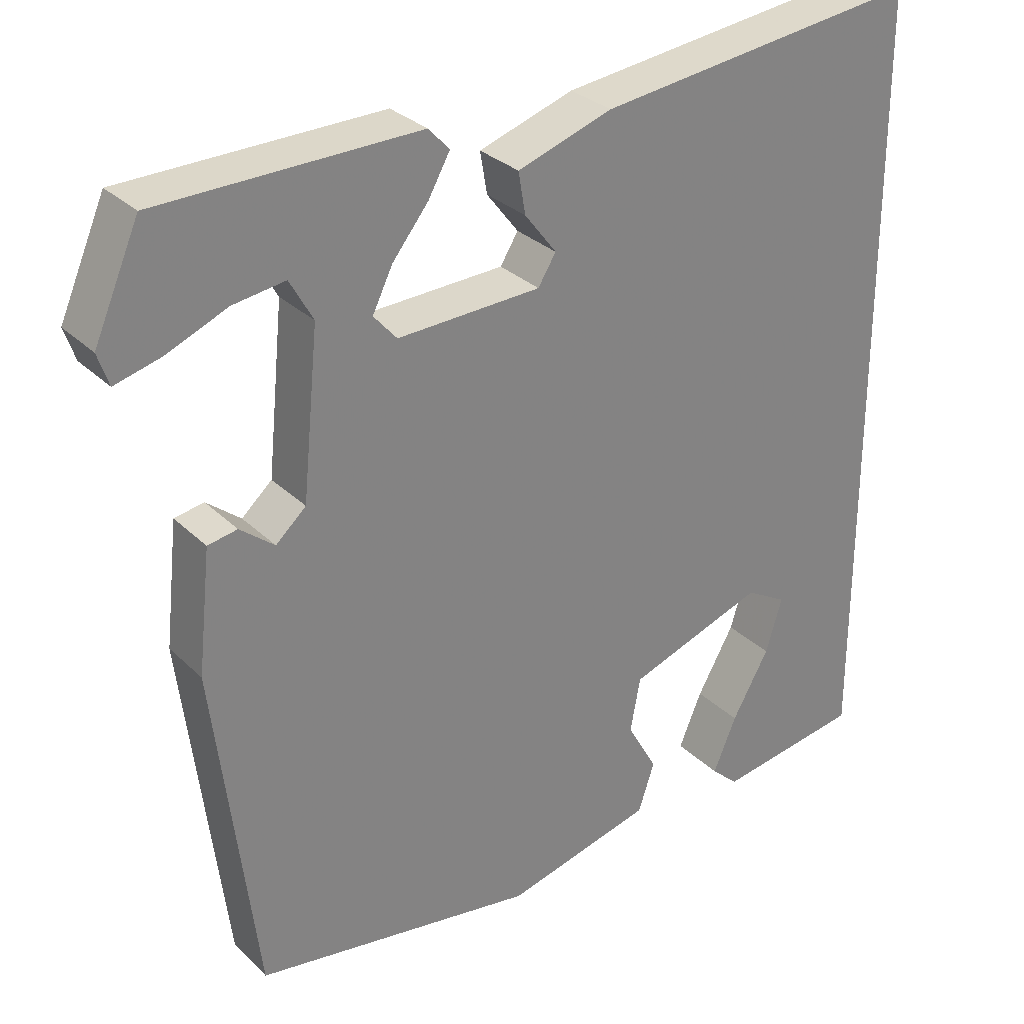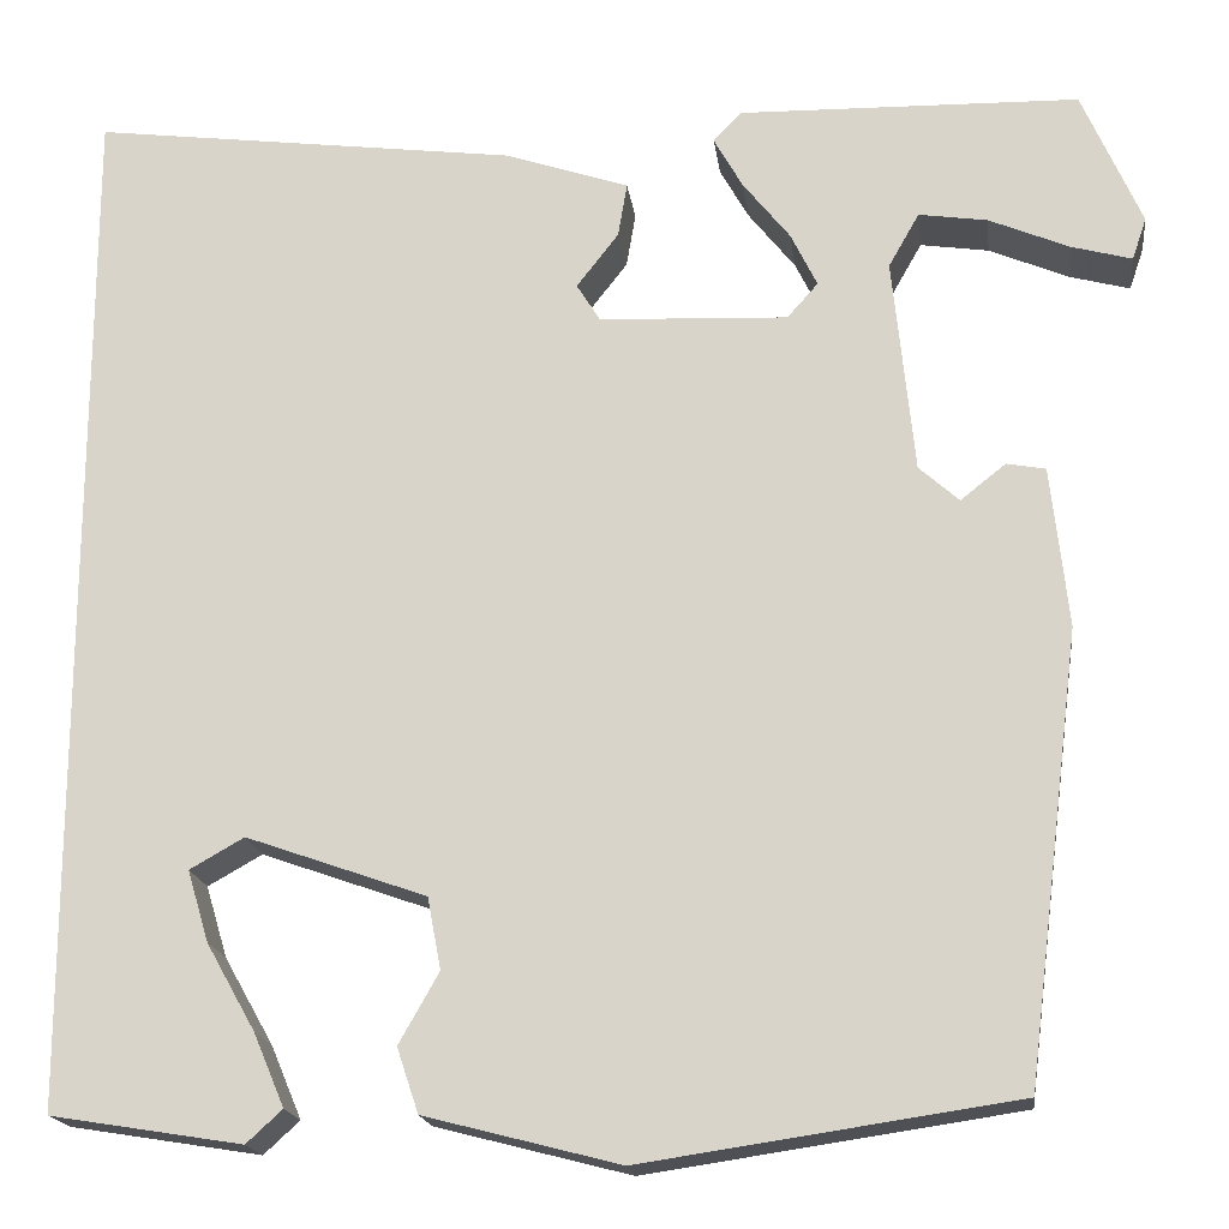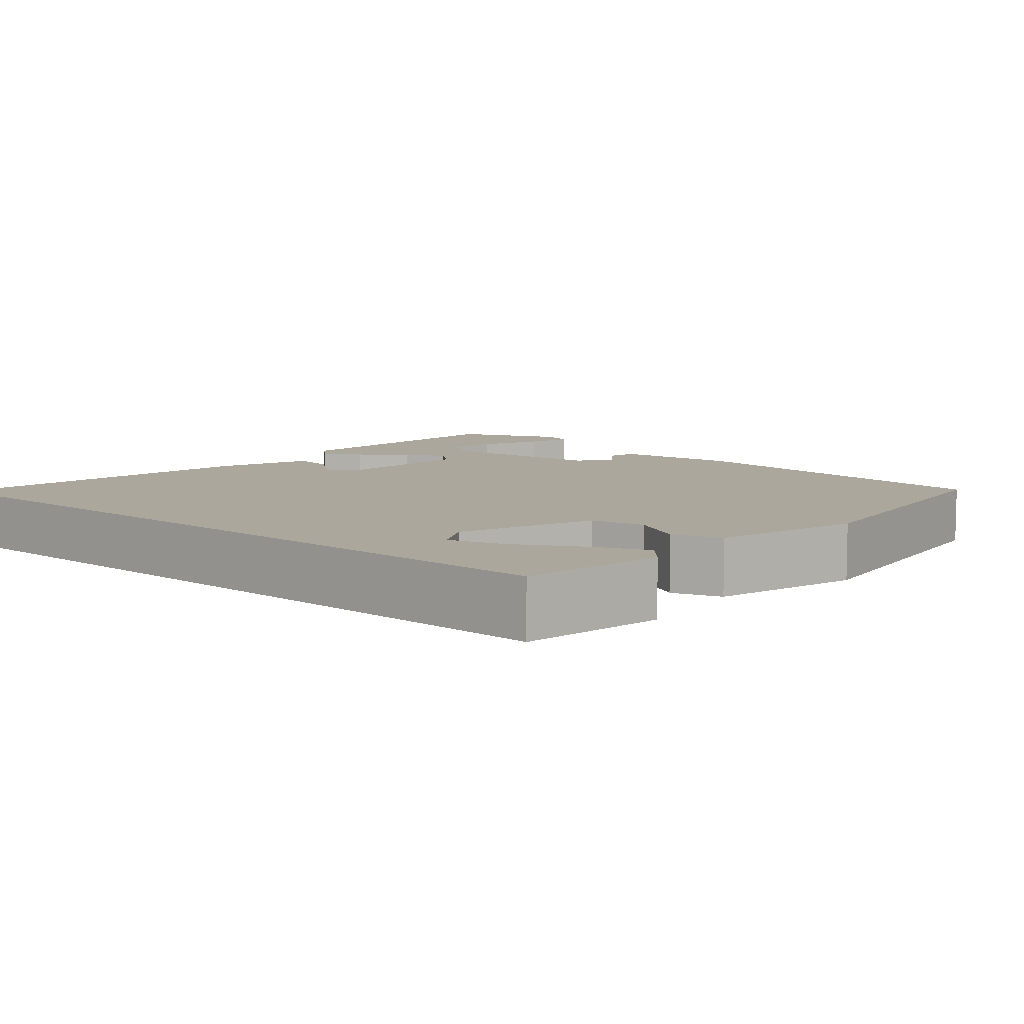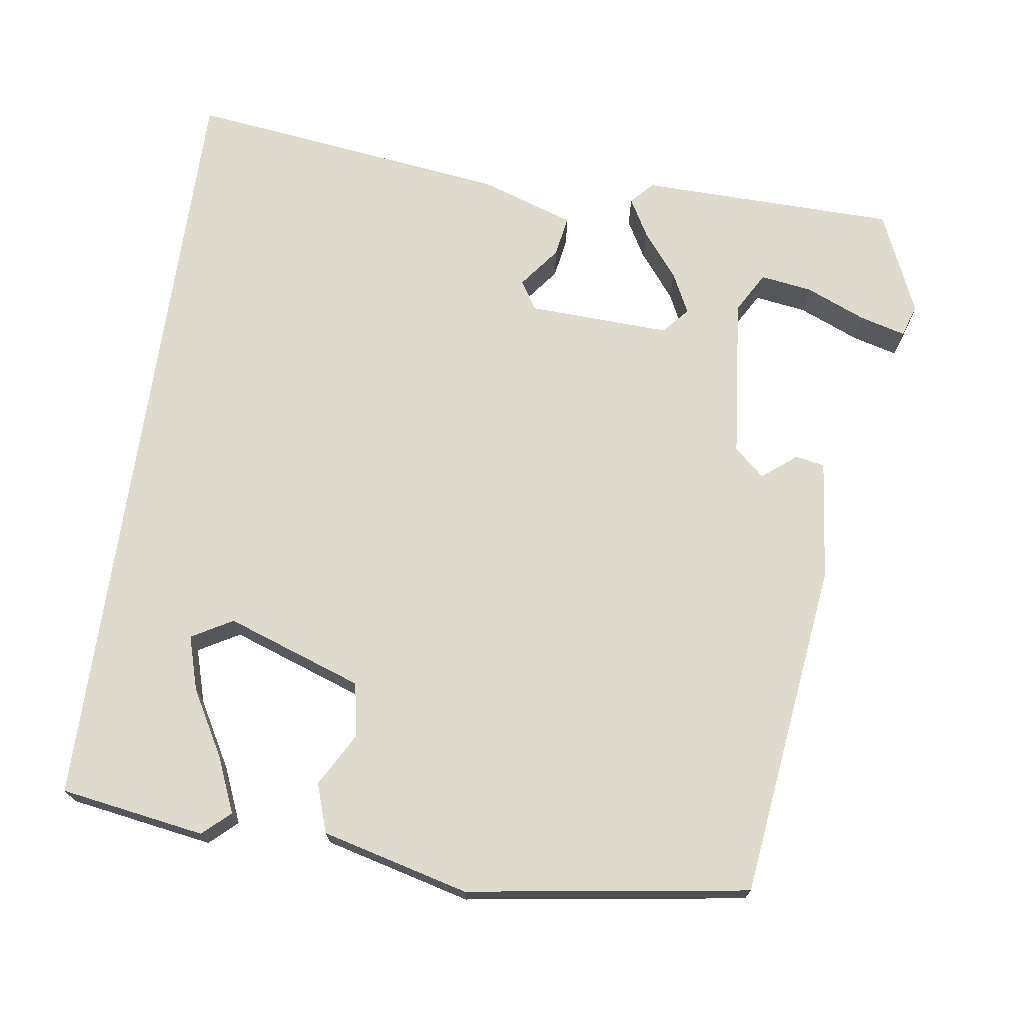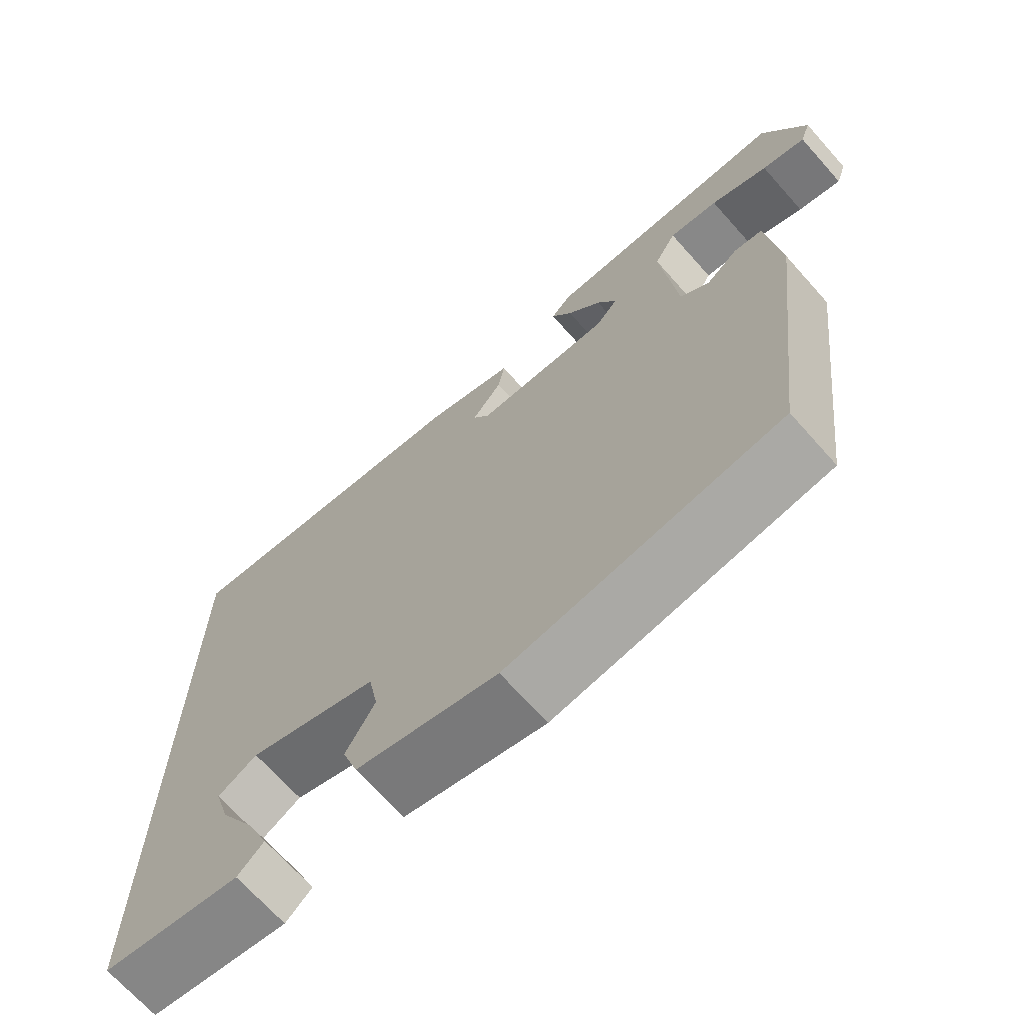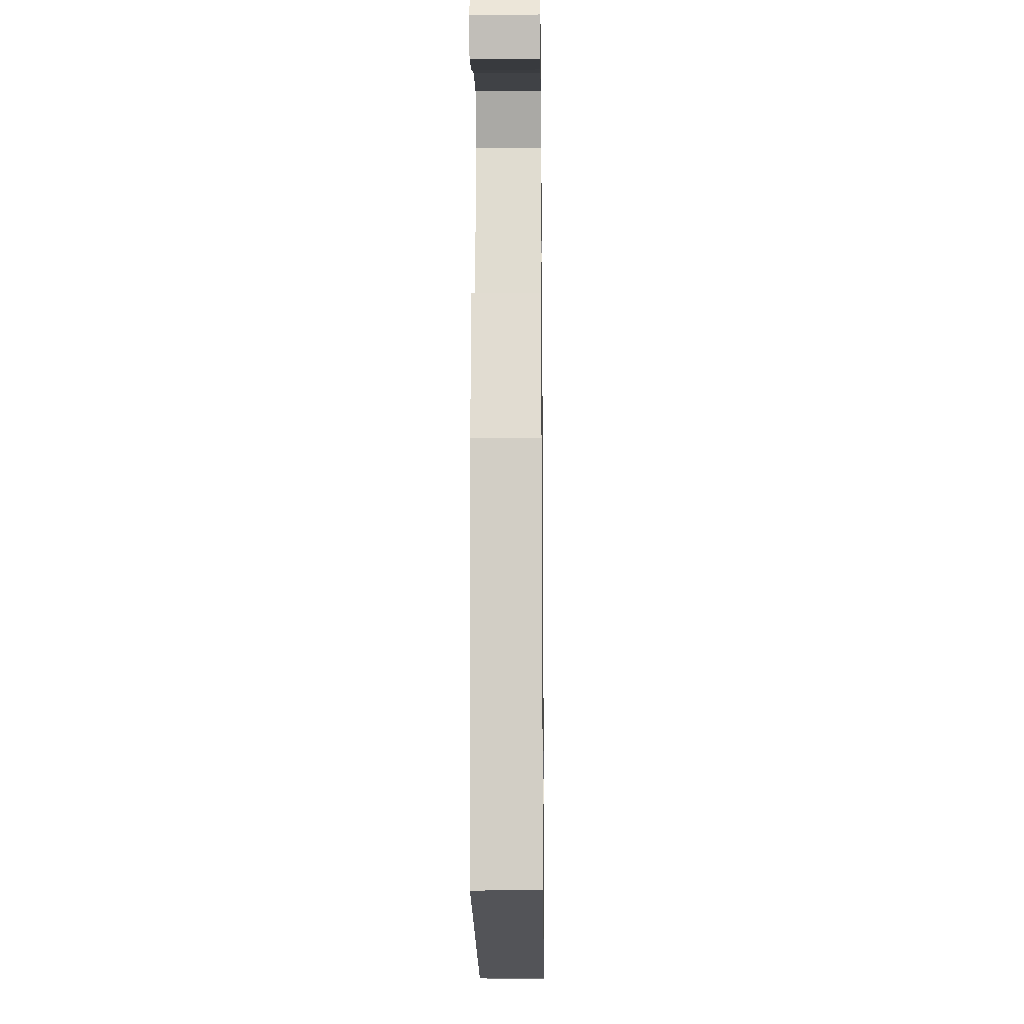
<metadata>
{"format":"obj","ext":"obj","renderer":"f3d","projection":"perspective","resolution":1024,"background":"white","views":[{"elev":29.9,"azim":-36.0,"up":"+Z"},{"elev":-18.1,"azim":-172.8,"up":"+Z"},{"elev":8.3,"azim":131.1,"up":"+Y"},{"elev":71.3,"azim":-171.8,"up":"+Y"},{"elev":-69.4,"azim":-138.3,"up":"+Z"},{"elev":-15.0,"azim":-89.2,"up":"+Z"}]}
</metadata>
<code>
v 0.5 0.07 -0.479
v 0.313 0.07 -0.509
v 0.278 0.07 -0.477
v 0.308 0.07 -0.406
v 0.356 0.07 -0.321
v 0.377 0.07 -0.251
v 0.324 0.07 -0.221
v 0.148 0.07 -0.283
v 0.135 0.07 -0.353
v 0.174 0.07 -0.422
v 0.153 0.07 -0.485
v -0.037 0.07 -0.534
v -0.401 0.07 -0.48
v -0.455 0.07 -0.044
v -0.438 0.07 0.113
v -0.4 0.07 0.12
v -0.356 0.07 0.085
v -0.317 0.07 0.12
v -0.296 0.07 0.331
v -0.326 0.07 0.384
v -0.393 0.07 0.374
v -0.471 0.07 0.341
v -0.53 0.07 0.325
v -0.544 0.07 0.366
v -0.486 0.07 0.499
v -0.153 0.07 0.506
v -0.126 0.07 0.477
v -0.154 0.07 0.427
v -0.2 0.07 0.369
v -0.226 0.07 0.316
v -0.196 0.07 0.282
v -0.012 0.07 0.29
v 0.011 0.07 0.327
v -0.03 0.07 0.38
v -0.039 0.07 0.433
v 0.083 0.07 0.474
v 0.5 0.07 0.527
v 0.5 0 -0.479
v 0.313 0 -0.509
v 0.278 0 -0.477
v 0.308 0 -0.406
v 0.356 0 -0.321
v 0.377 0 -0.251
v 0.324 0 -0.221
v 0.148 0 -0.283
v 0.135 0 -0.353
v 0.174 0 -0.422
v 0.153 0 -0.485
v -0.037 0 -0.534
v -0.401 0 -0.48
v -0.455 0 -0.044
v -0.438 0 0.113
v -0.4 0 0.12
v -0.356 0 0.085
v -0.317 0 0.12
v -0.296 0 0.331
v -0.326 0 0.384
v -0.393 0 0.374
v -0.471 0 0.341
v -0.53 0 0.325
v -0.544 0 0.366
v -0.486 0 0.499
v -0.153 0 0.506
v -0.126 0 0.477
v -0.154 0 0.427
v -0.2 0 0.369
v -0.226 0 0.316
v -0.196 0 0.282
v -0.012 0 0.29
v 0.011 0 0.327
v -0.03 0 0.38
v -0.039 0 0.433
v 0.083 0 0.474
v 0.5 0 0.527
f 35 36 37
f 34 35 37
f 33 34 37
f 32 33 37
f 27 28 29
f 26 27 29
f 25 26 29
f 25 29 30
f 23 24 25
f 22 23 25
f 21 22 25
f 20 21 25
f 20 25 30
f 19 20 30 31
f 15 16 17
f 14 15 17
f 13 14 17
f 12 13 17
f 11 12 17
f 10 11 17
f 9 10 17
f 8 9 17 18
f 18 19 31
f 8 18 31
f 7 8 31
f 3 4 5
f 2 3 5
f 1 2 5
f 1 5 6
f 37 1 6
f 32 37 6 7
f 7 31 32
f 74 73 72
f 74 72 71
f 74 71 70
f 74 70 69
f 66 65 64
f 66 64 63
f 66 63 62
f 67 66 62
f 62 61 60
f 62 60 59
f 62 59 58
f 62 58 57
f 67 62 57
f 68 67 57 56
f 54 53 52
f 54 52 51
f 54 51 50
f 54 50 49
f 54 49 48
f 54 48 47
f 54 47 46
f 55 54 46 45
f 68 56 55
f 68 55 45
f 68 45 44
f 42 41 40
f 42 40 39
f 42 39 38
f 43 42 38
f 43 38 74
f 44 43 74 69
f 69 68 44
f 1 38 39 2
f 2 39 40 3
f 3 40 41 4
f 4 41 42 5
f 5 42 43 6
f 6 43 44 7
f 7 44 45 8
f 8 45 46 9
f 9 46 47 10
f 10 47 48 11
f 11 48 49 12
f 12 49 50 13
f 13 50 51 14
f 14 51 52 15
f 15 52 53 16
f 16 53 54 17
f 17 54 55 18
f 18 55 56 19
f 19 56 57 20
f 20 57 58 21
f 21 58 59 22
f 22 59 60 23
f 23 60 61 24
f 24 61 62 25
f 25 62 63 26
f 26 63 64 27
f 27 64 65 28
f 28 65 66 29
f 29 66 67 30
f 30 67 68 31
f 31 68 69 32
f 32 69 70 33
f 33 70 71 34
f 34 71 72 35
f 35 72 73 36
f 36 73 74 37
f 37 74 38 1

</code>
